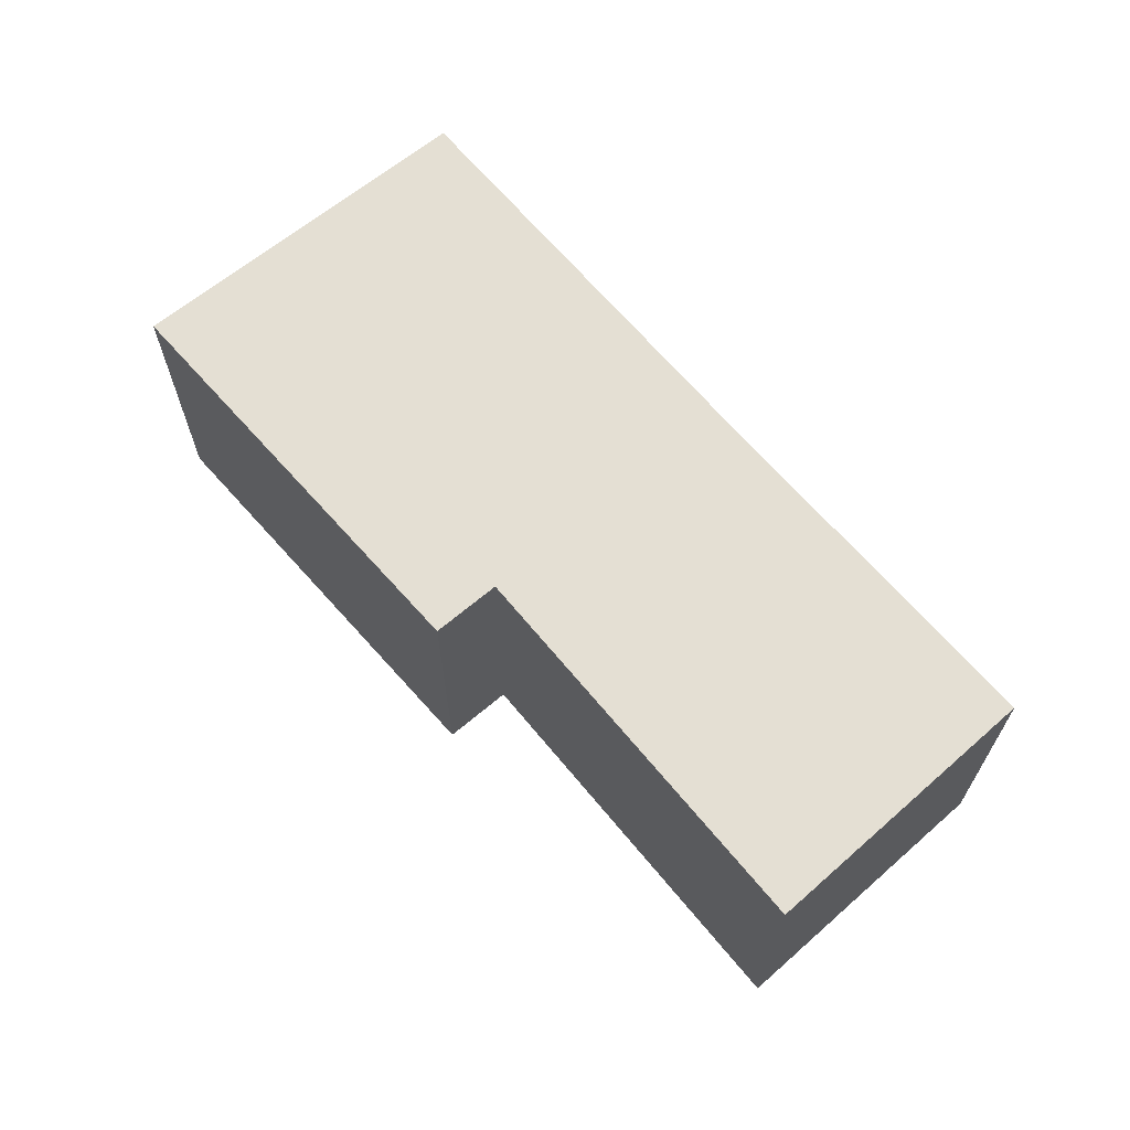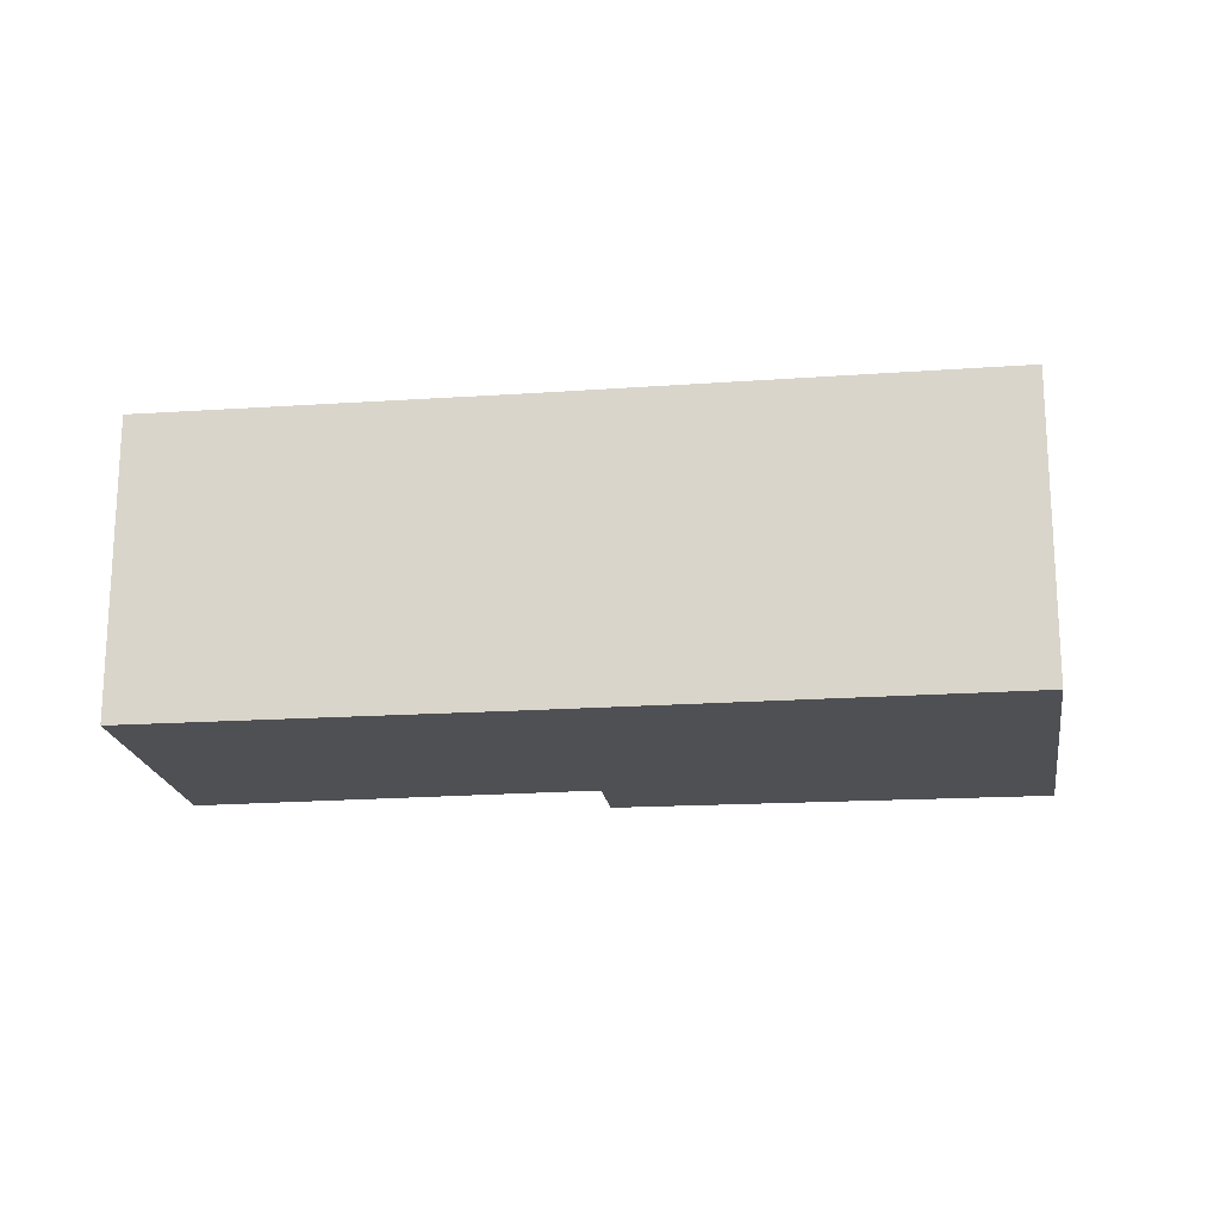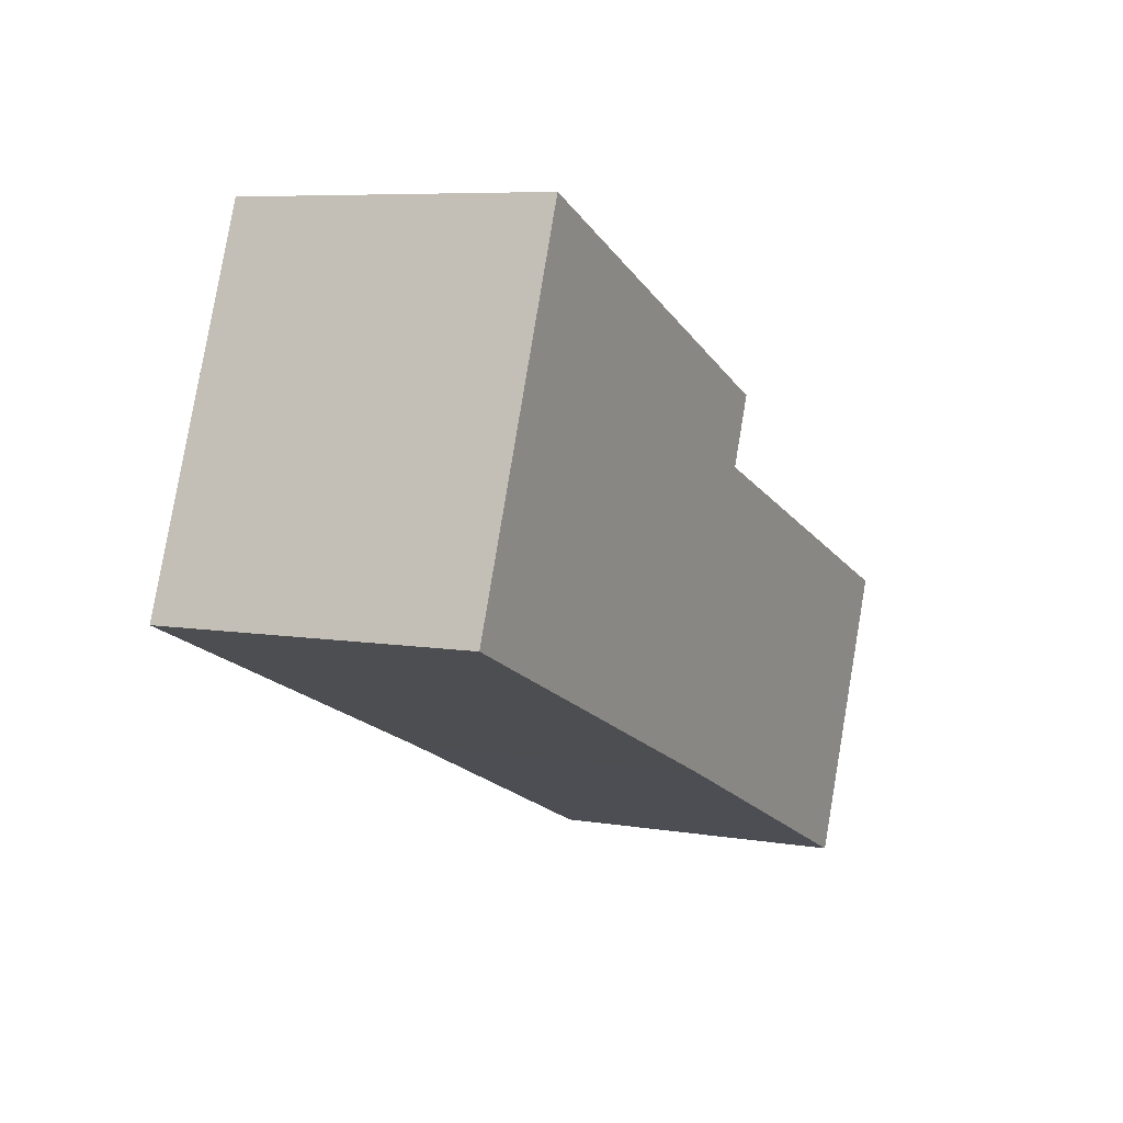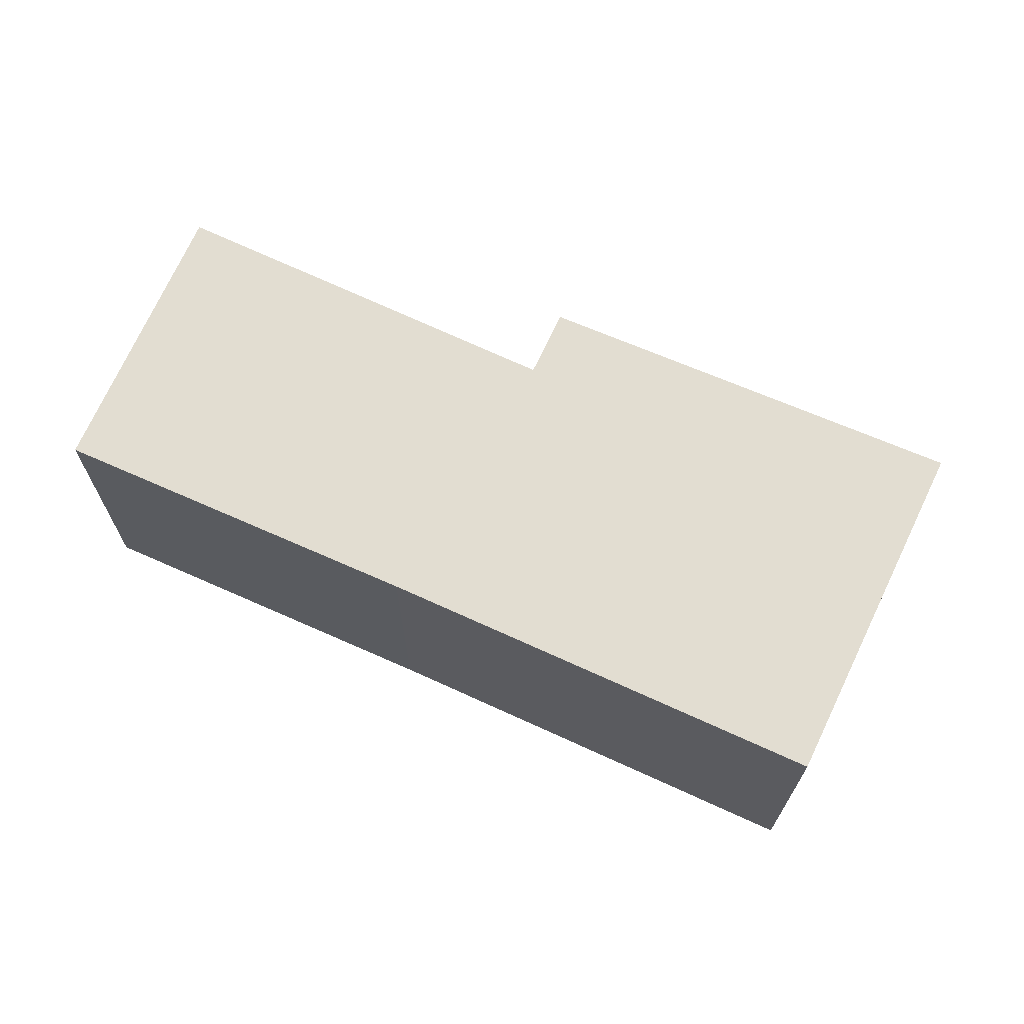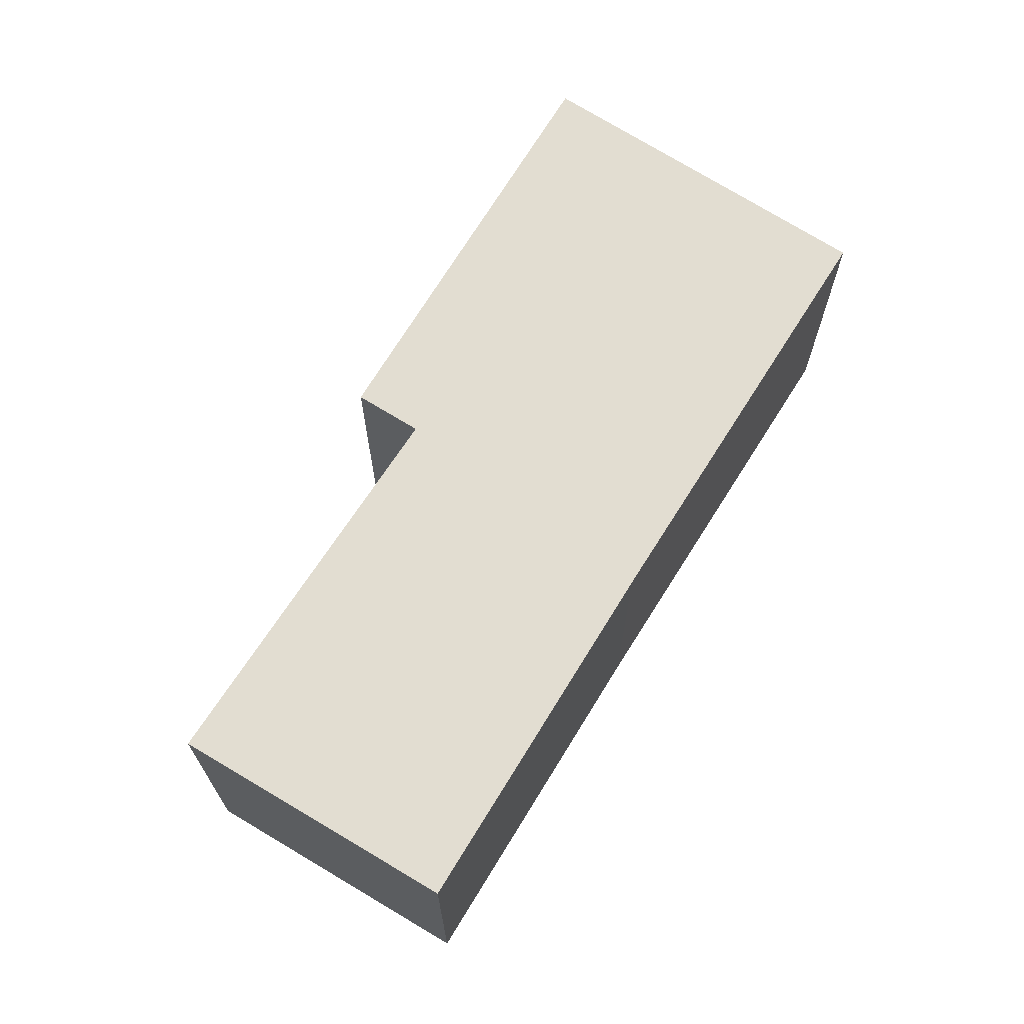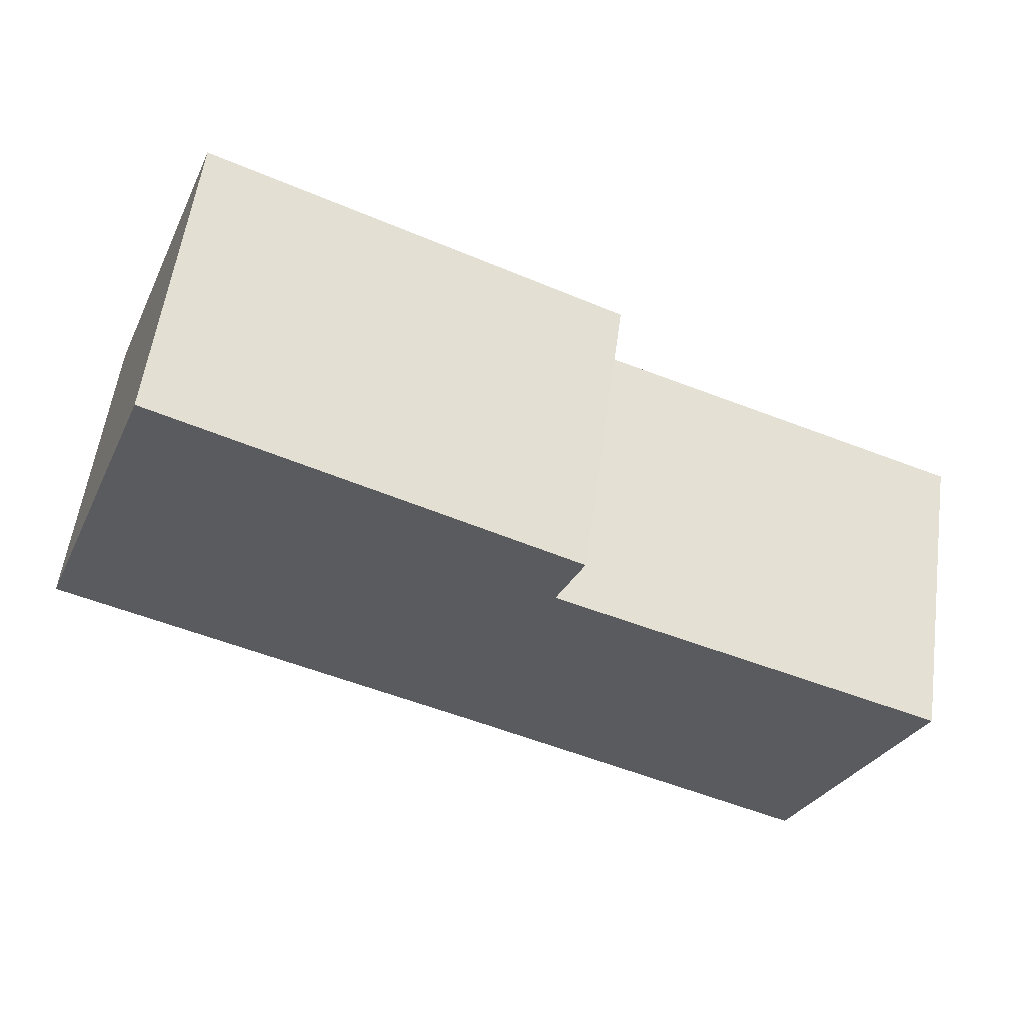
<metadata>
{"format":"obj","ext":"obj","renderer":"f3d","projection":"perspective","resolution":1024,"background":"white","views":[{"elev":66.5,"azim":72.2,"up":"+Y"},{"elev":-18.7,"azim":-149.7,"up":"+Y"},{"elev":7.1,"azim":-64.0,"up":"+Z"},{"elev":68.6,"azim":-132.9,"up":"+Y"},{"elev":68.4,"azim":144.5,"up":"+Y"},{"elev":56.9,"azim":7.9,"up":"+Z"}]}
</metadata>
<code>
v  1.021 2.295 2.633
v  3.259 2.295 -1.344
v  0 2.295 1.405e-16
v  3.908 2.295 0.764
v  4.116 2.295 1.267
v  5.938 2.295 -2.485
v  6.852 2.295 -0.41
v  5.938 1.522e-16 -2.485
v  3.259 8.23e-17 -1.344
v  0 0 0
v  1.021 -1.612e-16 2.633
v  4.116 -7.758e-17 1.267
v  3.908 -4.678e-17 0.764
v  6.852 2.511e-17 -0.41
g defaultobject
f 1 2 3
f 2 1 4
f 4 1 5
f 4 6 2
f 6 4 7
f 8 2 6
f 2 8 9
f 2 9 10
f 10 3 2
f 10 1 3
f 1 10 11
f 11 5 1
f 5 11 12
f 12 4 5
f 4 12 13
f 13 7 4
f 7 13 14
f 14 6 7
f 6 14 8
f 8 13 9
f 13 8 14
f 9 11 10
f 11 9 13
f 11 13 12

</code>
